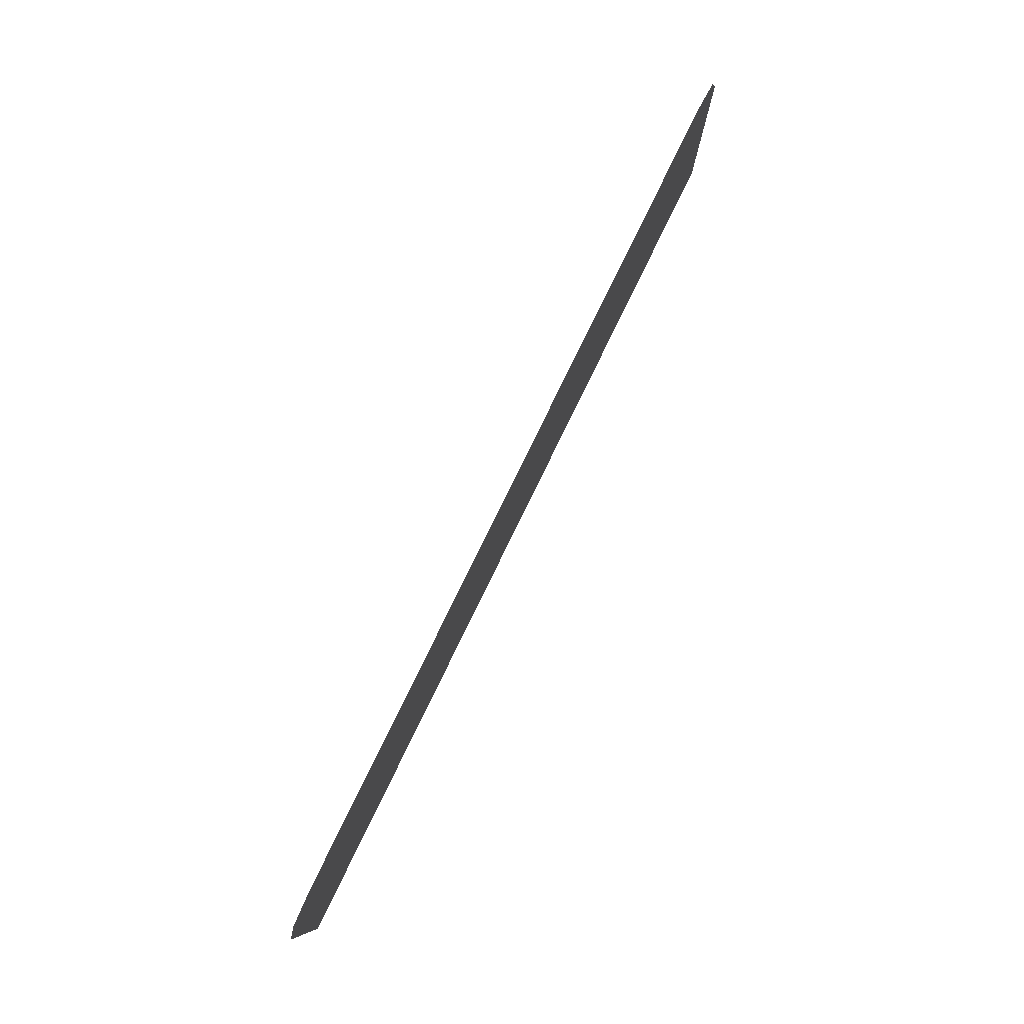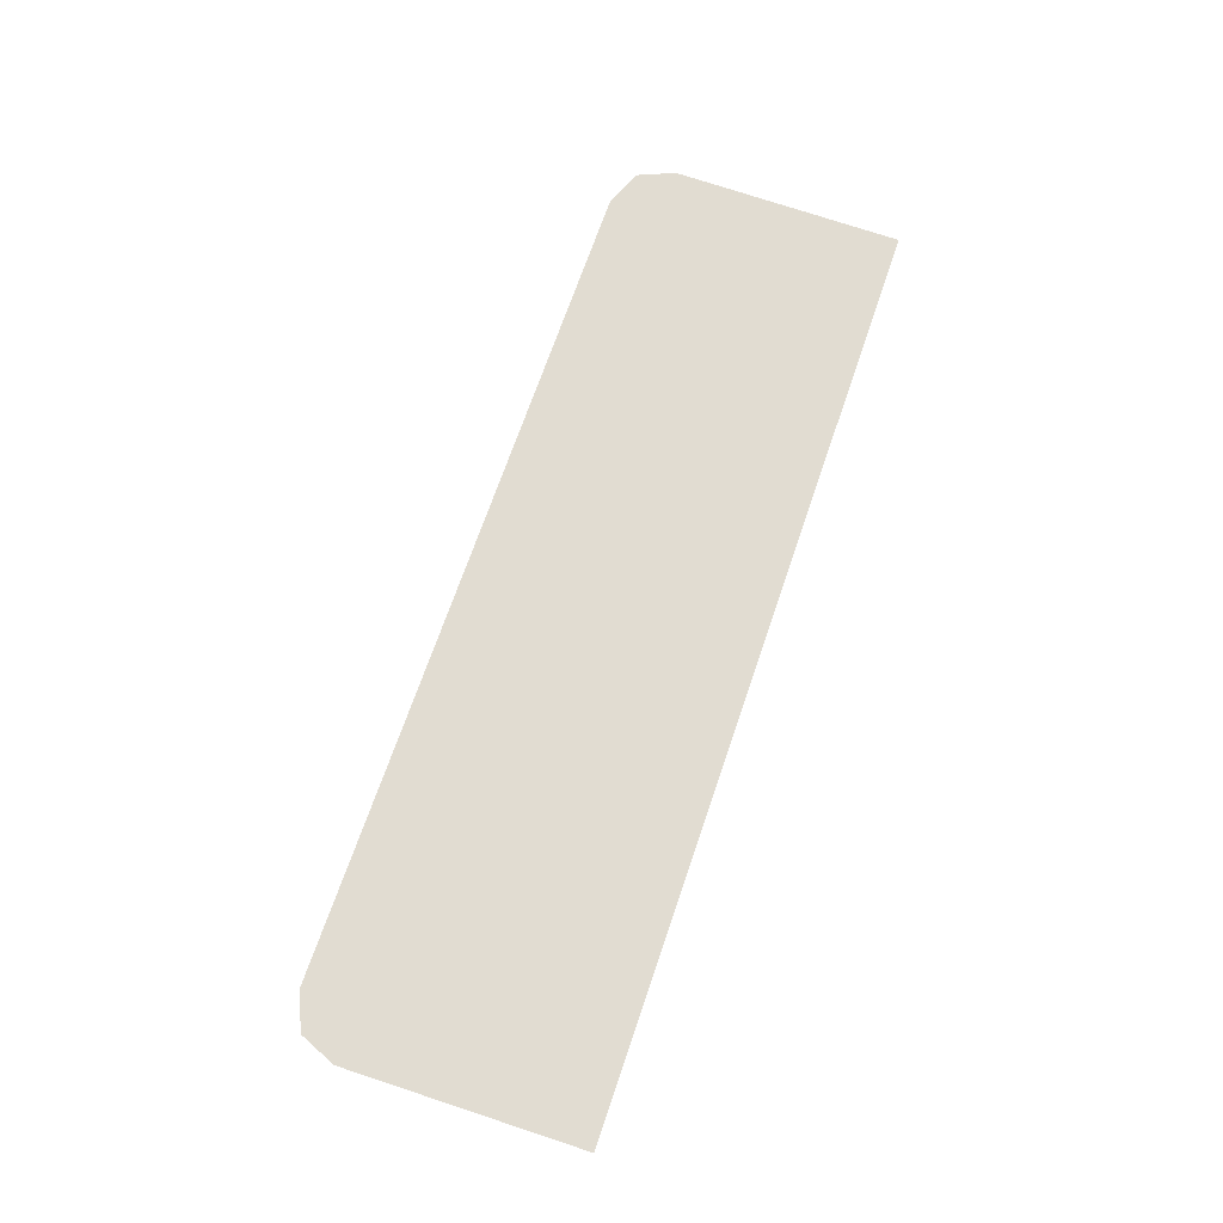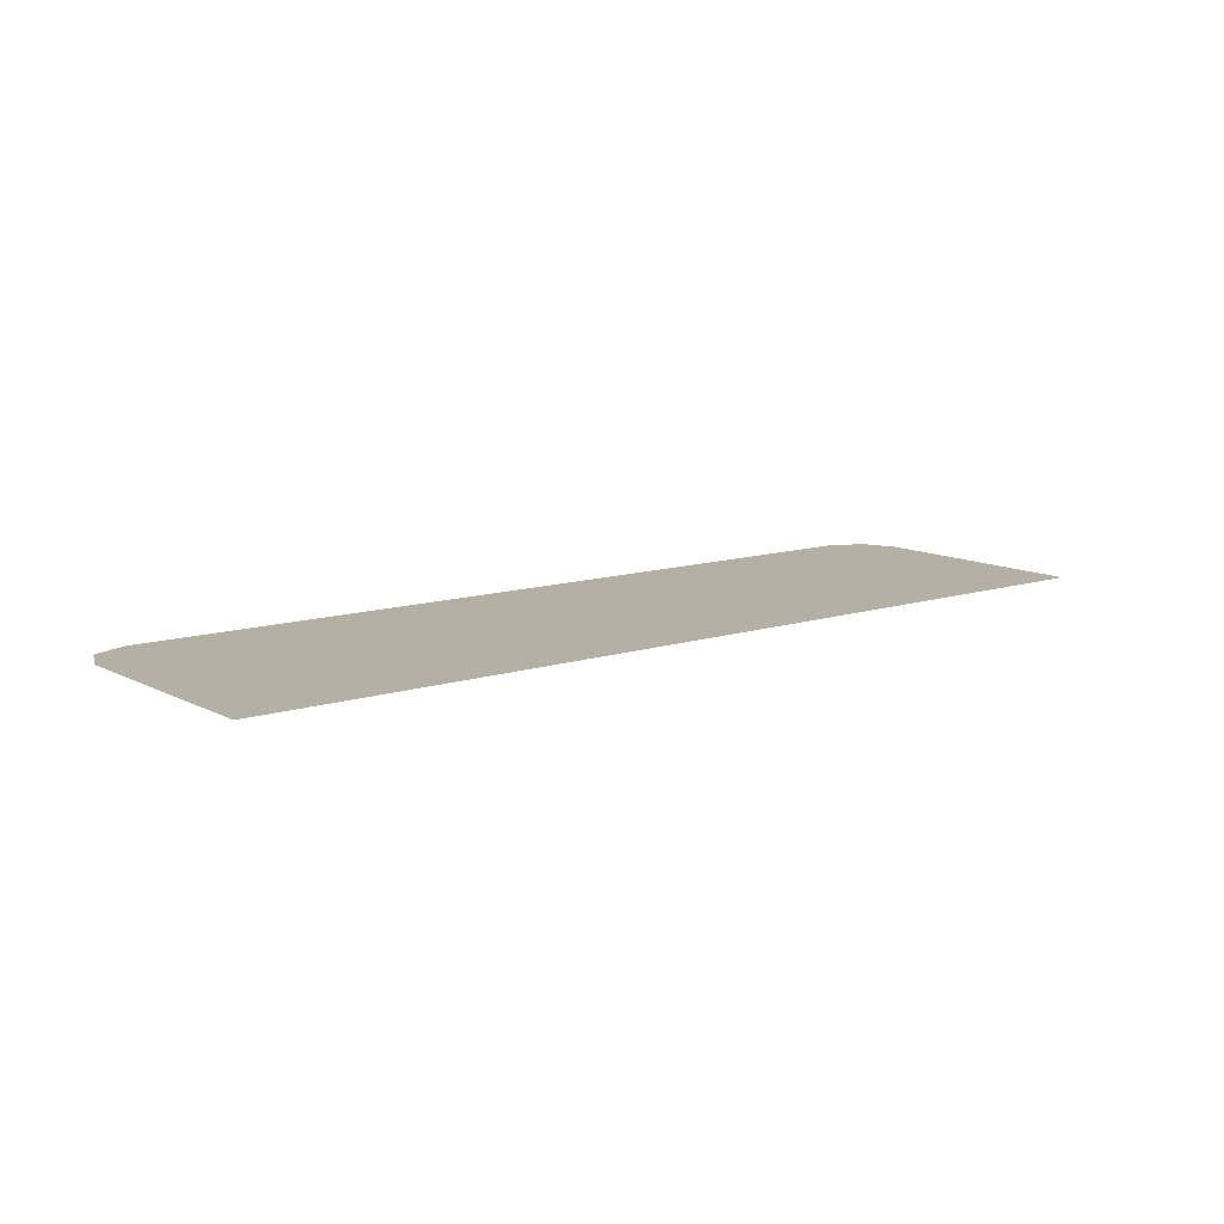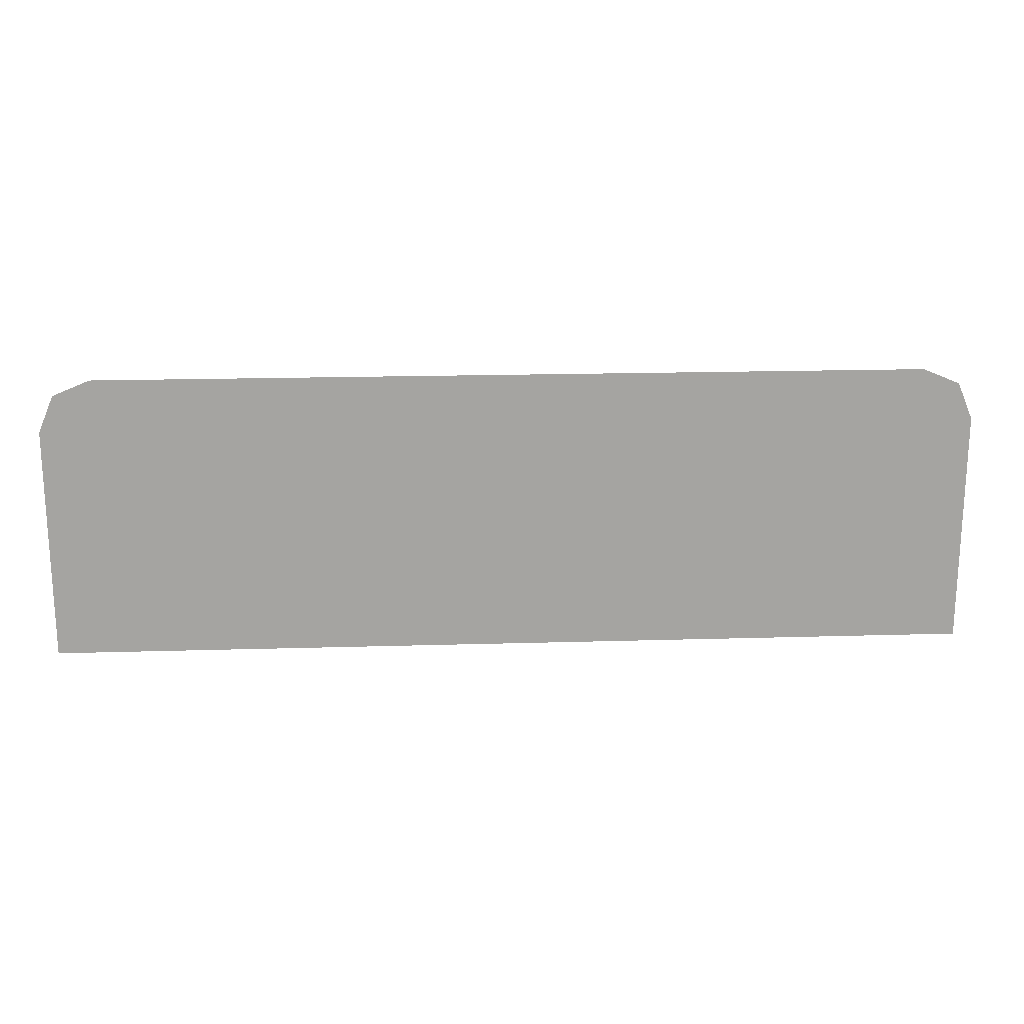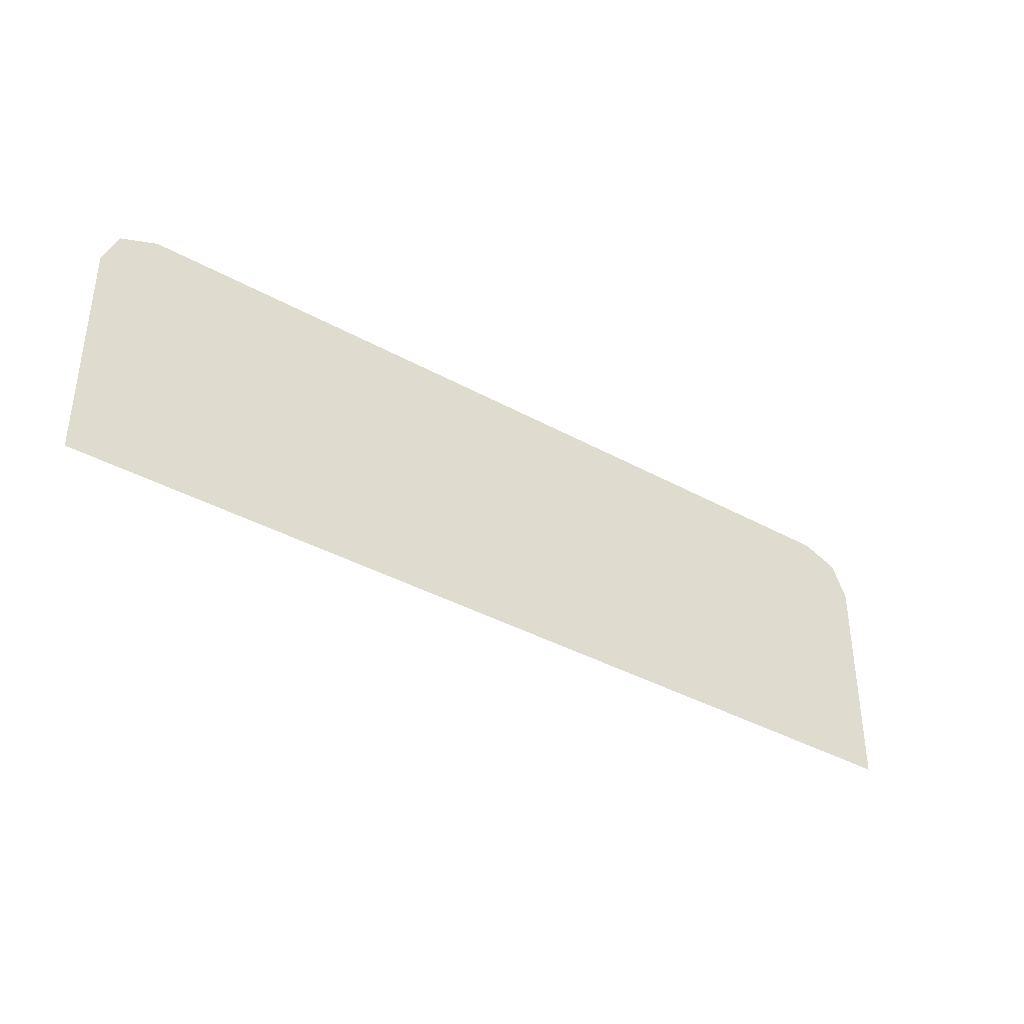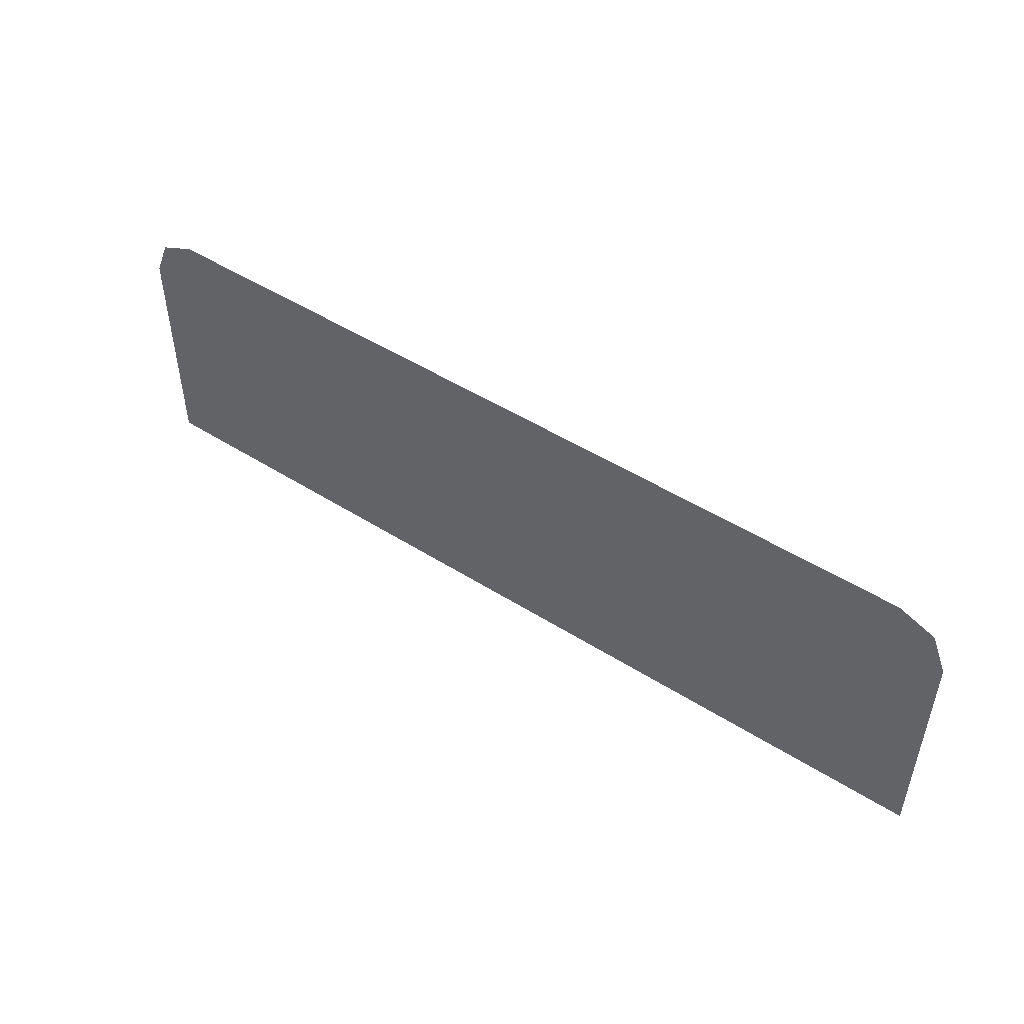
<metadata>
{"format":"obj","ext":"obj","renderer":"f3d","projection":"perspective","resolution":1024,"background":"white","views":[{"elev":79.3,"azim":-64.0,"up":"+Z"},{"elev":69.2,"azim":108.8,"up":"+Y"},{"elev":11.4,"azim":141.7,"up":"+Y"},{"elev":17.1,"azim":-3.5,"up":"+Z"},{"elev":-39.5,"azim":145.6,"up":"+Z"},{"elev":47.8,"azim":35.6,"up":"+Z"}]}
</metadata>
<code>
v -0.7979 -0.0125 1.9
v -0.8686 -0.0125 1.871
v -0.8979 -0.0125 1.8
v 0.8979 -0.0125 1.8
v 0.8686 -0.0125 1.871
v 0.7979 -0.0125 1.9
v -0.7979 -0.0125 1.9
v -0.1153 -0.0125 1.745
v 0.4346 -0.0125 1.745
v 0.7979 -0.0125 1.9
v -0.7979 -0.0125 1.9
v -0.8979 -0.0125 1.8
v -0.4346 -0.0125 1.745
v -0.1153 -0.0125 1.745
v 0.4346 -0.0125 1.745
v 0.8979 -0.0125 1.8
v 0.7979 -0.0125 1.9
v -0.8979 -0.0125 1.8
v -0.8931 -0.0125 1.355
v -0.4346 -0.0125 1.352
v -0.4346 -0.0125 1.745
v 0.4346 -0.0125 1.745
v 0.4346 -0.0125 1.352
v 0.8931 -0.0125 1.355
v 0.8979 -0.0125 1.8
v -0.8931 -0.0125 1.355
v -0.8931 -0.0125 1.352
v -0.4346 -0.0125 1.352
v 0.4346 -0.0125 1.352
v 0.8931 -0.0125 1.352
v 0.8931 -0.0125 1.355
v -0.1231 -0.0125 1.717
v -0.1506 -0.0125 1.617
v 0.3698 -0.0125 1.617
v 0.3972 -0.0125 1.717
v -0.1519 -0.0125 1.715
v -0.1578 -0.0125 1.616
v -0.1506 -0.0125 1.617
v -0.1231 -0.0125 1.717
v -0.1802 -0.0125 1.709
v -0.1647 -0.0125 1.614
v -0.1578 -0.0125 1.616
v -0.1519 -0.0125 1.715
v -0.2072 -0.0125 1.699
v -0.1711 -0.0125 1.611
v -0.1647 -0.0125 1.614
v -0.1802 -0.0125 1.709
v -0.2324 -0.0125 1.685
v -0.1768 -0.0125 1.607
v -0.1711 -0.0125 1.611
v -0.2072 -0.0125 1.699
v -0.2545 -0.0125 1.666
v -0.1817 -0.0125 1.601
v -0.1768 -0.0125 1.607
v -0.2324 -0.0125 1.685
v -0.2722 -0.0125 1.643
v -0.1854 -0.0125 1.595
v -0.1817 -0.0125 1.601
v -0.2545 -0.0125 1.666
v -0.2836 -0.0125 1.617
v -0.188 -0.0125 1.588
v -0.1854 -0.0125 1.595
v -0.2722 -0.0125 1.643
v -0.2836 -0.0125 1.617
v -0.2036 -0.0125 1.531
v -0.188 -0.0125 1.588
v -0.2836 -0.0125 1.617
v -0.2311 -0.0125 1.432
v -0.2036 -0.0125 1.531
v -0.2529 -0.0125 1.352
v -0.2311 -0.0125 1.432
v -0.2836 -0.0125 1.617
v -0.3564 -0.0125 1.352
v 0.243 -0.0125 1.532
v -0.2036 -0.0125 1.531
v -0.2311 -0.0125 1.432
v -0.2311 -0.0125 1.432
v 0.2154 -0.0125 1.432
v 0.258 -0.0125 1.53
v 0.243 -0.0125 1.532
v 0.2154 -0.0125 1.432
v 0.2865 -0.0125 1.518
v 0.273 -0.0125 1.525
v 0.258 -0.0125 1.53
v 0.2985 -0.0125 1.508
v 0.2865 -0.0125 1.518
v 0.2154 -0.0125 1.432
v 0.3085 -0.0125 1.496
v 0.3085 -0.0125 1.496
v 0.2154 -0.0125 1.432
v 0.3155 -0.0125 1.483
v 0.2154 -0.0125 1.432
v 0.3215 -0.0125 1.453
v 0.32 -0.0125 1.468
v 0.3155 -0.0125 1.483
v 0.319 -0.0125 1.432
v 0.3215 -0.0125 1.453
v 0.2154 -0.0125 1.432
v 0.1936 -0.0125 1.352
v 0.319 -0.0125 1.432
v 0.1936 -0.0125 1.352
v 0.297 -0.0125 1.352
v 0.3972 -0.0125 1.717
v 0.4346 -0.0125 1.745
v -0.1153 -0.0125 1.745
v -0.1231 -0.0125 1.717
v -0.1231 -0.0125 1.717
v -0.1153 -0.0125 1.745
v -0.1512 -0.0125 1.742
v -0.1519 -0.0125 1.715
v -0.1519 -0.0125 1.715
v -0.1512 -0.0125 1.742
v -0.1864 -0.0125 1.735
v -0.1802 -0.0125 1.709
v -0.1802 -0.0125 1.709
v -0.1864 -0.0125 1.735
v -0.22 -0.0125 1.721
v -0.2072 -0.0125 1.699
v -0.2072 -0.0125 1.699
v -0.22 -0.0125 1.721
v -0.2509 -0.0125 1.703
v -0.2324 -0.0125 1.685
v -0.2324 -0.0125 1.685
v -0.2509 -0.0125 1.703
v -0.2779 -0.0125 1.679
v -0.2545 -0.0125 1.666
v -0.2545 -0.0125 1.666
v -0.2779 -0.0125 1.679
v -0.2992 -0.0125 1.65
v -0.2722 -0.0125 1.643
v -0.2722 -0.0125 1.643
v -0.2992 -0.0125 1.65
v -0.3131 -0.0125 1.617
v -0.2836 -0.0125 1.617
v -0.2836 -0.0125 1.617
v -0.3131 -0.0125 1.617
v -0.3859 -0.0125 1.352
v -0.3564 -0.0125 1.352
v -0.2233 -0.0125 1.352
v -0.2094 -0.0125 1.403
v -0.2311 -0.0125 1.432
v -0.2529 -0.0125 1.352
v -0.2311 -0.0125 1.432
v -0.2094 -0.0125 1.403
v 0.178 -0.0125 1.403
v 0.2154 -0.0125 1.432
v 0.1936 -0.0125 1.352
v 0.2154 -0.0125 1.432
v 0.178 -0.0125 1.403
v 0.1663 -0.0125 1.36
v 0.1663 -0.0125 1.36
v 0.1637 -0.0125 1.354
v 0.1936 -0.0125 1.352
v 0.1637 -0.0125 1.354
v 0.1629 -0.0125 1.352
v 0.1936 -0.0125 1.352
v 0.297 -0.0125 1.352
v 0.3266 -0.0125 1.352
v 0.3484 -0.0125 1.432
v 0.319 -0.0125 1.432
v 0.319 -0.0125 1.432
v 0.3484 -0.0125 1.432
v 0.352 -0.0125 1.458
v 0.3215 -0.0125 1.453
v 0.3215 -0.0125 1.453
v 0.352 -0.0125 1.458
v 0.3501 -0.0125 1.478
v 0.32 -0.0125 1.468
v 0.32 -0.0125 1.468
v 0.3501 -0.0125 1.478
v 0.3443 -0.0125 1.497
v 0.3155 -0.0125 1.483
v 0.3155 -0.0125 1.483
v 0.3443 -0.0125 1.497
v 0.335 -0.0125 1.515
v 0.3085 -0.0125 1.496
v 0.3085 -0.0125 1.496
v 0.335 -0.0125 1.515
v 0.3224 -0.0125 1.53
v 0.2985 -0.0125 1.508
v 0.2985 -0.0125 1.508
v 0.3224 -0.0125 1.53
v 0.307 -0.0125 1.543
v 0.2865 -0.0125 1.518
v 0.2865 -0.0125 1.518
v 0.307 -0.0125 1.543
v 0.2895 -0.0125 1.552
v 0.273 -0.0125 1.525
v 0.273 -0.0125 1.525
v 0.2895 -0.0125 1.552
v 0.2704 -0.0125 1.558
v 0.258 -0.0125 1.53
v 0.258 -0.0125 1.53
v 0.2704 -0.0125 1.558
v 0.2507 -0.0125 1.56
v 0.243 -0.0125 1.532
v 0.243 -0.0125 1.532
v 0.2507 -0.0125 1.56
v -0.1663 -0.0125 1.56
v -0.2036 -0.0125 1.531
v -0.188 -0.0125 1.588
v -0.2036 -0.0125 1.531
v -0.1663 -0.0125 1.56
v -0.1637 -0.0125 1.567
v -0.1854 -0.0125 1.595
v -0.188 -0.0125 1.588
v -0.1637 -0.0125 1.567
v -0.16 -0.0125 1.573
v -0.1817 -0.0125 1.601
v -0.1854 -0.0125 1.595
v -0.16 -0.0125 1.573
v -0.1551 -0.0125 1.578
v -0.1551 -0.0125 1.578
v -0.1494 -0.0125 1.582
v -0.1768 -0.0125 1.607
v -0.1817 -0.0125 1.601
v -0.1494 -0.0125 1.582
v -0.143 -0.0125 1.586
v -0.1711 -0.0125 1.611
v -0.1768 -0.0125 1.607
v -0.143 -0.0125 1.586
v -0.1578 -0.0125 1.616
v -0.1647 -0.0125 1.614
v -0.1711 -0.0125 1.611
v -0.1506 -0.0125 1.617
v -0.1578 -0.0125 1.616
v -0.143 -0.0125 1.586
v -0.136 -0.0125 1.588
v -0.1506 -0.0125 1.617
v -0.136 -0.0125 1.588
v -0.1289 -0.0125 1.588
v -0.1506 -0.0125 1.617
v -0.1289 -0.0125 1.588
v 0.3915 -0.0125 1.588
v 0.3698 -0.0125 1.617
v 0.3698 -0.0125 1.617
v 0.3915 -0.0125 1.588
v 0.4346 -0.0125 1.745
v 0.3972 -0.0125 1.717
v -0.1153 -0.0125 1.745
v -0.4346 -0.0125 1.745
v -0.1512 -0.0125 1.742
v -0.4346 -0.0125 1.745
v -0.1864 -0.0125 1.735
v -0.1512 -0.0125 1.742
v -0.4346 -0.0125 1.745
v -0.22 -0.0125 1.721
v -0.1864 -0.0125 1.735
v -0.4346 -0.0125 1.745
v -0.2509 -0.0125 1.703
v -0.22 -0.0125 1.721
v -0.4346 -0.0125 1.745
v -0.2779 -0.0125 1.679
v -0.2509 -0.0125 1.703
v -0.4346 -0.0125 1.745
v -0.2992 -0.0125 1.65
v -0.2779 -0.0125 1.679
v -0.4346 -0.0125 1.745
v -0.3131 -0.0125 1.617
v -0.2992 -0.0125 1.65
v -0.3859 -0.0125 1.352
v -0.3131 -0.0125 1.617
v -0.4346 -0.0125 1.745
v -0.4346 -0.0125 1.352
v -0.2094 -0.0125 1.403
v 0.1637 -0.0125 1.354
v 0.1663 -0.0125 1.36
v 0.178 -0.0125 1.403
v -0.2094 -0.0125 1.403
v -0.2233 -0.0125 1.352
v 0.1629 -0.0125 1.352
v 0.1637 -0.0125 1.354
v -0.1637 -0.0125 1.567
v -0.1663 -0.0125 1.56
v -0.1551 -0.0125 1.578
v -0.16 -0.0125 1.573
v -0.1663 -0.0125 1.56
v -0.143 -0.0125 1.586
v -0.1494 -0.0125 1.582
v -0.1551 -0.0125 1.578
v -0.1663 -0.0125 1.56
v -0.1289 -0.0125 1.588
v -0.136 -0.0125 1.588
v -0.143 -0.0125 1.586
v 0.2507 -0.0125 1.56
v 0.3915 -0.0125 1.588
v -0.1289 -0.0125 1.588
v -0.1663 -0.0125 1.56
v 0.3915 -0.0125 1.588
v 0.2507 -0.0125 1.56
v 0.2704 -0.0125 1.558
v 0.3915 -0.0125 1.588
v 0.2704 -0.0125 1.558
v 0.2895 -0.0125 1.552
v 0.3915 -0.0125 1.588
v 0.2895 -0.0125 1.552
v 0.307 -0.0125 1.543
v 0.3915 -0.0125 1.588
v 0.307 -0.0125 1.543
v 0.3224 -0.0125 1.53
v 0.3915 -0.0125 1.588
v 0.3224 -0.0125 1.53
v 0.335 -0.0125 1.515
v 0.3915 -0.0125 1.588
v 0.335 -0.0125 1.515
v 0.3443 -0.0125 1.497
v 0.3915 -0.0125 1.588
v 0.3443 -0.0125 1.497
v 0.3501 -0.0125 1.478
v 0.3915 -0.0125 1.588
v 0.3501 -0.0125 1.478
v 0.352 -0.0125 1.458
v 0.3915 -0.0125 1.588
v 0.352 -0.0125 1.458
v 0.3484 -0.0125 1.432
v 0.4346 -0.0125 1.352
v 0.4346 -0.0125 1.745
v 0.3915 -0.0125 1.588
v 0.4346 -0.0125 1.352
v 0.3484 -0.0125 1.432
v 0.3266 -0.0125 1.352
v 0.4346 -0.0125 1.352
g mesh7245638
f 1 2 3
g mesh7245640
f 4 5 6
f 7 8 9
f 9 10 7
f 11 12 13
f 13 14 11
f 15 16 17
f 18 19 20
f 20 21 18
f 22 23 24
f 24 25 22
f 26 27 28
f 29 30 31
f 32 33 34
f 34 35 32
f 36 37 38
f 38 39 36
f 40 41 42
f 42 43 40
f 44 45 46
f 46 47 44
f 48 49 50
f 50 51 48
f 52 53 54
f 54 55 52
f 56 57 58
f 58 59 56
f 60 61 62
f 62 63 60
f 64 65 66
f 67 68 69
f 70 71 72
f 72 73 70
f 74 75 76
f 77 78 79
f 79 80 77
f 81 82 83
f 83 84 81
f 85 86 87
f 87 88 85
f 89 90 91
f 92 93 94
f 94 95 92
f 96 97 98
f 98 99 96
f 100 101 102
f 103 104 105
f 105 106 103
f 107 108 109
f 109 110 107
f 111 112 113
f 113 114 111
f 115 116 117
f 117 118 115
f 119 120 121
f 121 122 119
f 123 124 125
f 125 126 123
f 127 128 129
f 129 130 127
f 131 132 133
f 133 134 131
f 135 136 137
f 137 138 135
f 139 140 141
f 141 142 139
f 143 144 145
f 145 146 143
f 147 148 149
f 149 150 147
f 151 152 153
f 154 155 156
f 157 158 159
f 159 160 157
f 161 162 163
f 163 164 161
f 165 166 167
f 167 168 165
f 169 170 171
f 171 172 169
f 173 174 175
f 175 176 173
f 177 178 179
f 179 180 177
f 181 182 183
f 183 184 181
f 185 186 187
f 187 188 185
f 189 190 191
f 191 192 189
f 193 194 195
f 195 196 193
f 197 198 199
f 199 200 197
f 201 202 203
f 203 204 201
f 205 206 207
f 207 208 205
f 209 210 211
f 211 212 209
f 213 214 215
f 215 216 213
f 217 218 219
f 219 220 217
f 221 222 223
f 223 224 221
f 225 226 227
f 227 228 225
f 229 230 231
f 232 233 234
f 234 235 232
f 236 237 238
f 238 239 236
f 240 241 242
f 243 244 245
f 246 247 248
f 249 250 251
f 252 253 254
f 255 256 257
f 258 259 260
f 261 262 263
f 263 264 261
f 265 266 267
f 267 268 265
f 269 270 271
f 271 272 269
f 273 274 275
f 275 276 273
f 277 278 279
f 279 280 277
f 281 282 283
f 283 284 281
f 285 286 287
f 287 288 285
f 289 290 291
f 292 293 294
f 295 296 297
f 298 299 300
f 301 302 303
f 304 305 306
f 307 308 309
f 310 311 312
f 313 314 315
f 315 316 313
f 317 318 319
f 320 321 322

</code>
